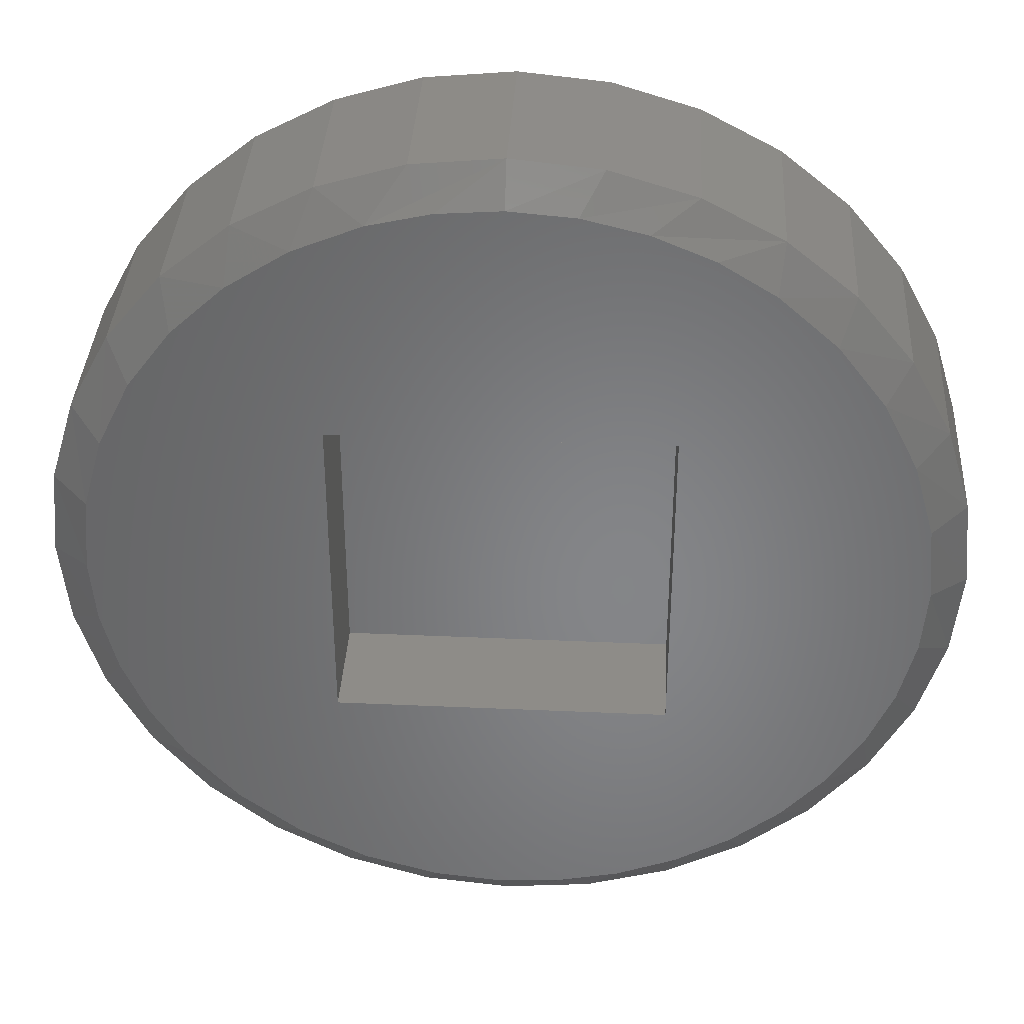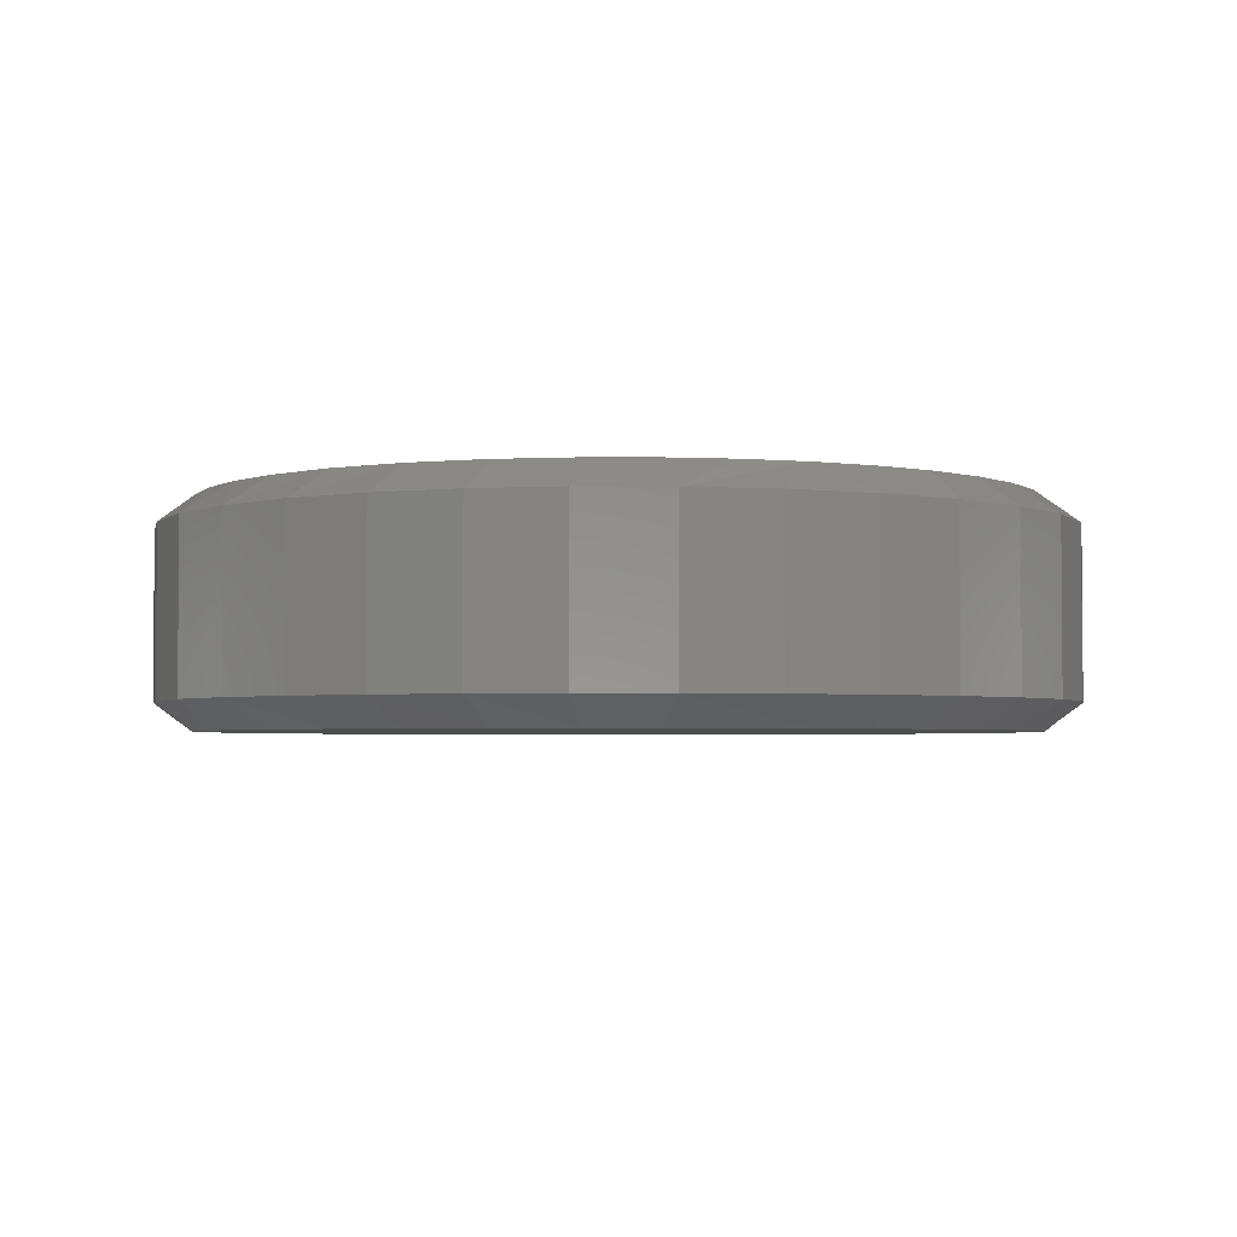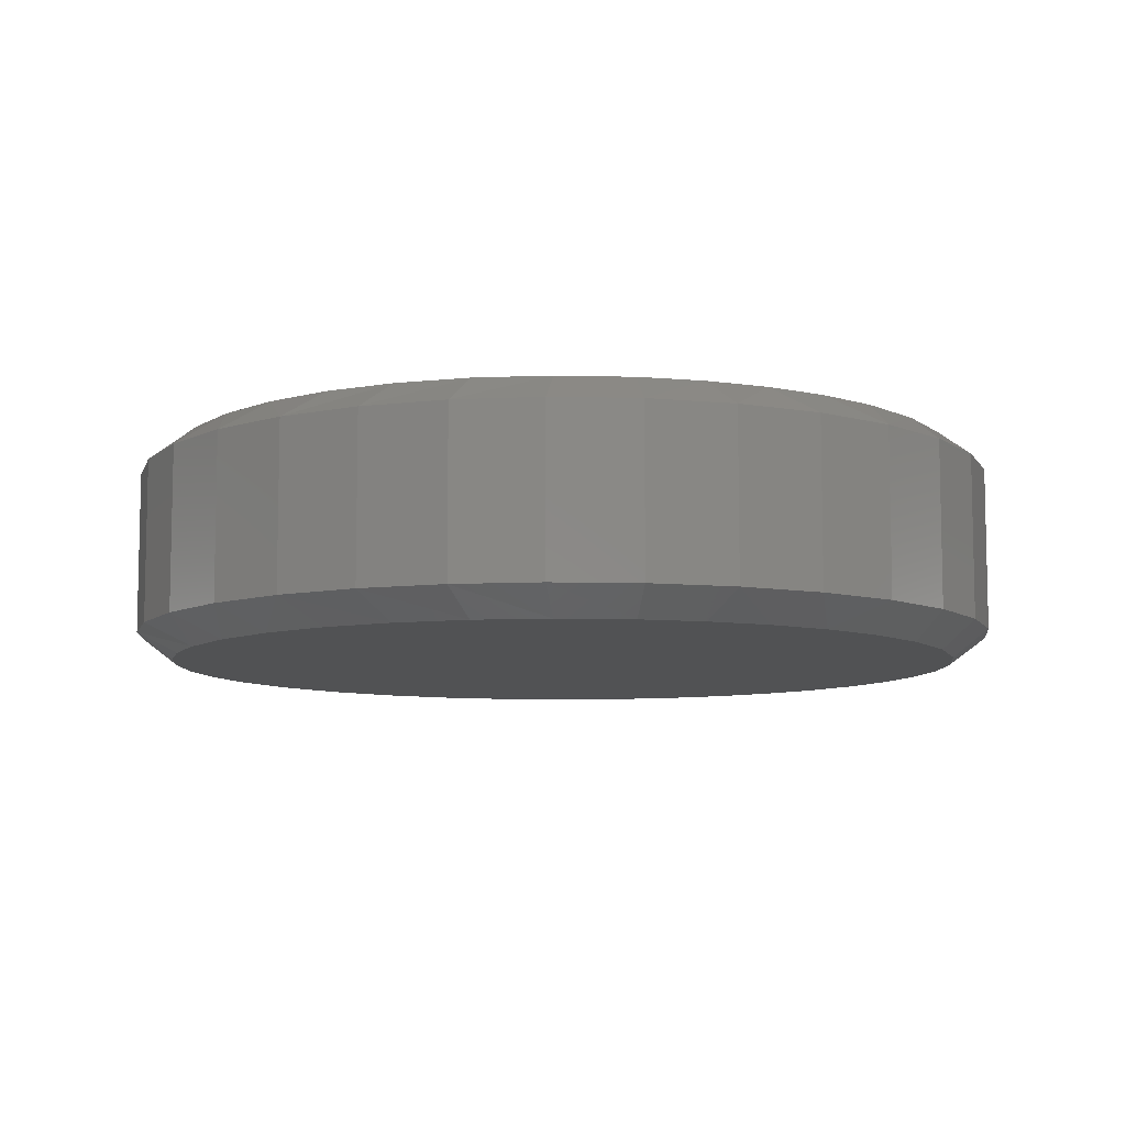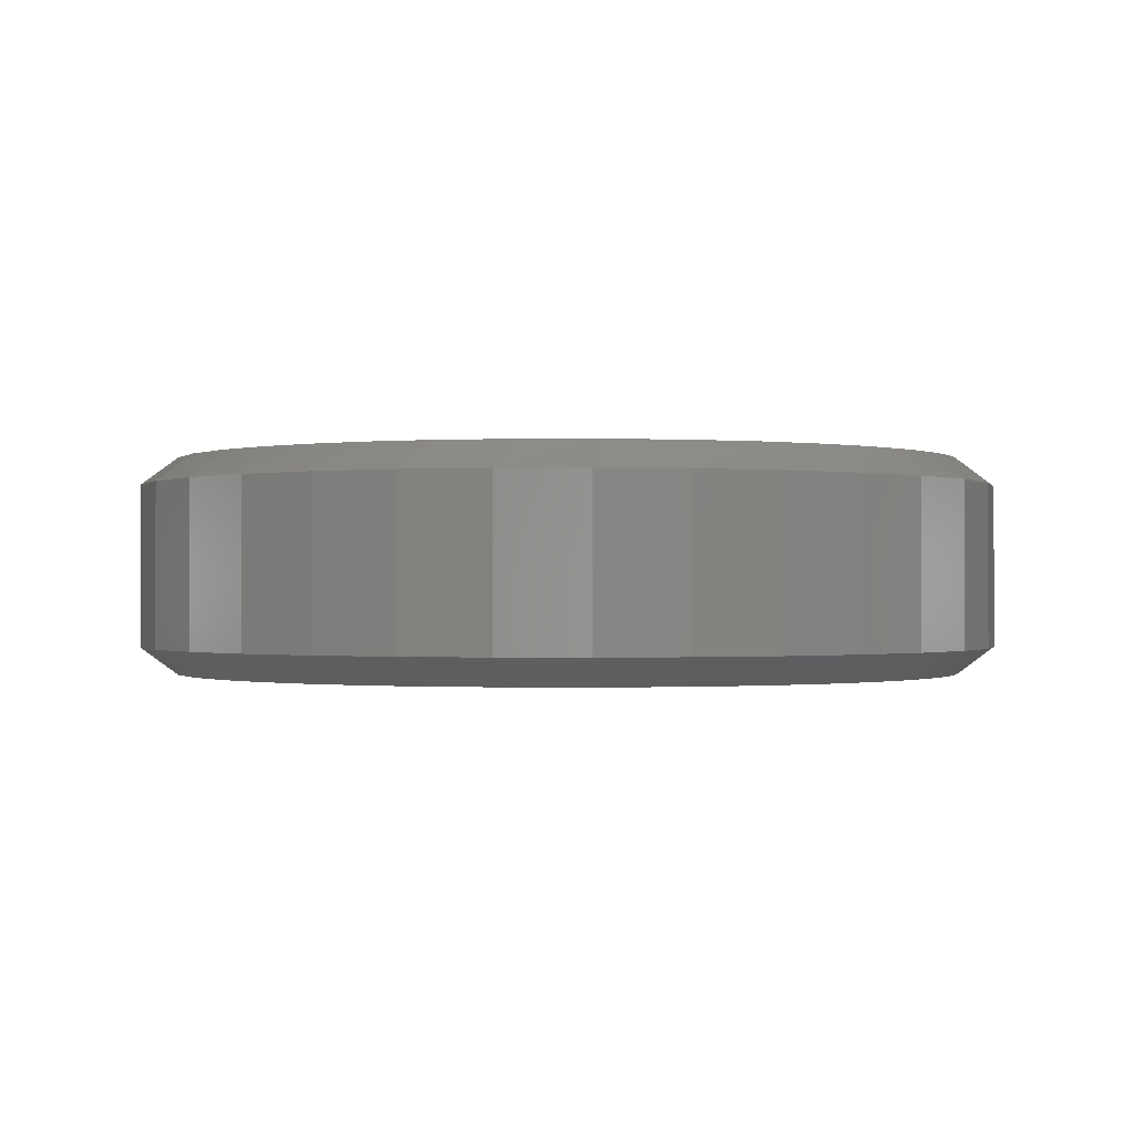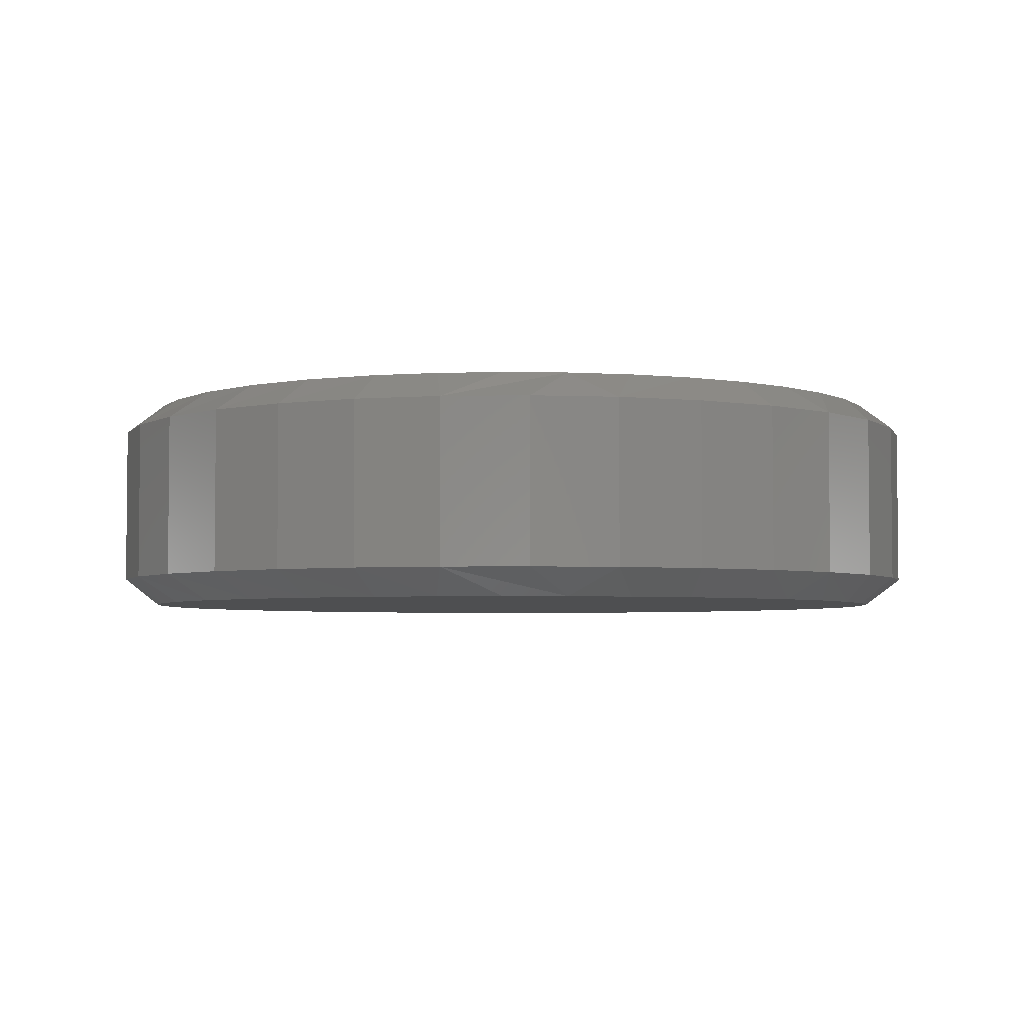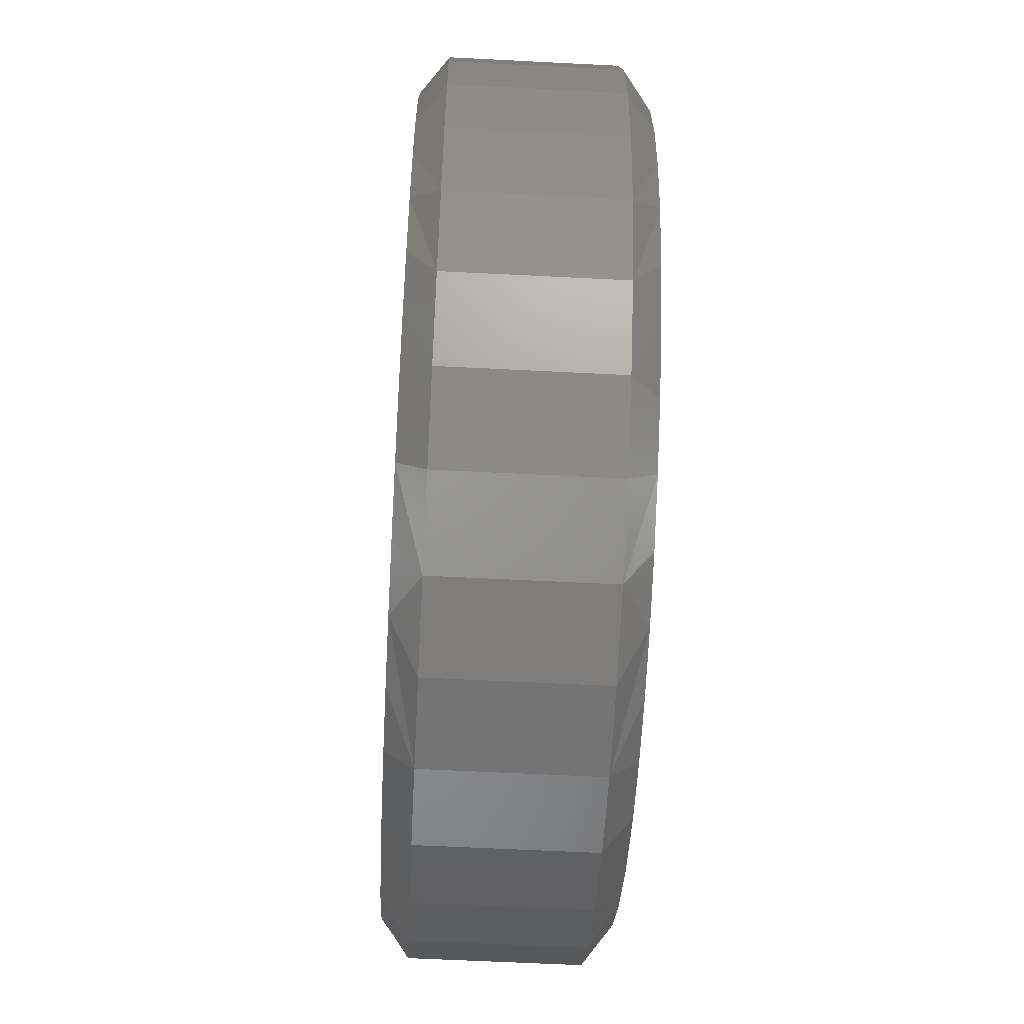
<metadata>
{"format":"stl","ext":"stl","renderer":"f3d","projection":"perspective","resolution":1024,"background":"white","views":[{"elev":36.9,"azim":3.3,"up":"+Y"},{"elev":-3.0,"azim":-6.2,"up":"+Z"},{"elev":-8.4,"azim":-99.3,"up":"+Z"},{"elev":-0.5,"azim":-36.6,"up":"+Z"},{"elev":-3.9,"azim":9.0,"up":"+Z"},{"elev":-60.3,"azim":87.0,"up":"+Y"}]}
</metadata>
<code>
# stl→obj: 146 verts, 288 faces
v -0.5851 0.3632 0
v -0.3168 0.6149 0
v -0.4208 0.5475 0
v -0.5112 0.4627 0
v 0.2812 0.2812 0
v 0.6558 0.2526 0
v 0.597 0.3695 0
v -0.2812 -0.2812 0
v -0.6413 0.2491 0
v -0.6759 0.1267 0
v -0.6875 -2.811e-07 0
v -0.6788 -0.1097 0
v -0.6529 -0.2166 0
v -0.6104 -0.3182 0
v -0.00882 -0.6952 0
v -0.2812 0.2812 0
v 0.3261 0.6183 0
v 0.2245 0.6608 0
v 0.1176 0.6867 0
v 0.007895 0.6954 0
v -0.09856 0.6872 0
v -0.2025 0.6628 0
v 0.2812 -0.2812 0
v 0.1007 -0.6892 0
v 0.2078 -0.666 0
v 0.31 -0.6263 0
v 0.4052 -0.5707 0
v 0.4905 -0.5007 0
v 0.5636 -0.4181 0
v 0.6227 -0.325 0
v 0.6671 -0.2215 0
v 0.6942 -0.1122 0
v 0.7033 -1.11e-16 0
v 0.6916 0.1267 0
v -0.5525 -0.4117 0
v -0.4653 -0.5096 0
v -0.3612 -0.5893 0
v -0.244 -0.6482 0
v -0.1179 -0.6839 0
v 0.5173 0.4734 0
v 0.4196 0.5604 0
v -0.2812 0.2812 -0.1875
v -0.2812 -0.2812 -0.1875
v 0.2812 0.2812 -0.1875
v 0.2812 -0.2812 -0.1875
v 0.7658 -1.856e-16 -0.3281
v 0.7658 -1.856e-16 -0.04688
v 0.7512 -0.1479 -0.3281
v 0.7512 -0.1479 -0.04688
v 0.7081 -0.29 -0.3281
v 0.7081 -0.29 -0.04688
v 0.6381 -0.4211 -0.3281
v 0.6381 -0.4211 -0.04688
v 0.5438 -0.5359 -0.3281
v 0.5438 -0.5359 -0.04688
v 0.429 -0.6302 -0.3281
v 0.429 -0.6302 -0.04688
v 0.2979 -0.7002 -0.3281
v 0.2979 -0.7002 -0.04688
v 0.1558 -0.7433 -0.3281
v 0.1558 -0.7433 -0.04688
v 0.007895 -0.7579 -0.3281
v 0.007895 -0.7579 -0.04688
v -0.14 -0.7433 -0.3281
v -0.14 -0.7433 -0.04688
v -0.2821 -0.7002 -0.3281
v -0.2821 -0.7002 -0.04688
v -0.4132 -0.6302 -0.3281
v -0.4132 -0.6302 -0.04688
v -0.528 -0.5359 -0.3281
v -0.528 -0.5359 -0.04688
v -0.6223 -0.4211 -0.3281
v -0.6223 -0.4211 -0.04688
v -0.6923 -0.29 -0.3281
v -0.6923 -0.29 -0.04688
v -0.7354 -0.1479 -0.3281
v -0.7354 -0.1479 -0.04688
v -0.75 9.281e-17 -0.3281
v -0.75 9.281e-17 -0.04688
v -0.7354 0.1479 -0.3281
v -0.7354 0.1479 -0.04688
v -0.6923 0.29 -0.3281
v -0.6923 0.29 -0.04688
v -0.6223 0.4211 -0.3281
v -0.6223 0.4211 -0.04688
v -0.528 0.5359 -0.3281
v -0.528 0.5359 -0.04688
v -0.4132 0.6302 -0.3281
v -0.4132 0.6302 -0.04688
v -0.2821 0.7002 -0.3281
v -0.2821 0.7002 -0.04688
v -0.14 0.7433 -0.3281
v -0.14 0.7433 -0.04688
v 0.007895 0.7579 -0.3281
v 0.007895 0.7579 -0.04688
v 0.1558 0.7433 -0.3281
v 0.1558 0.7433 -0.04688
v 0.2979 0.7002 -0.3281
v 0.2979 0.7002 -0.04688
v 0.429 0.6302 -0.3281
v 0.429 0.6302 -0.04688
v 0.5438 0.5359 -0.3281
v 0.5438 0.5359 -0.04688
v 0.6381 0.4211 -0.3281
v 0.6381 0.4211 -0.04688
v 0.7081 0.29 -0.3281
v 0.7081 0.29 -0.04688
v 0.7512 0.1479 -0.3281
v 0.7512 0.1479 -0.04688
v 0.007895 0.6954 -0.375
v 0.1176 0.6867 -0.375
v -0.09856 0.6872 -0.375
v 0.2078 -0.666 -0.375
v -0.244 -0.6482 -0.375
v 0.31 -0.6263 -0.375
v -0.3612 -0.5893 -0.375
v 0.4052 -0.5707 -0.375
v -0.4653 -0.5096 -0.375
v 0.4905 -0.5007 -0.375
v -0.5525 -0.4117 -0.375
v 0.5636 -0.4181 -0.375
v -0.6104 -0.3182 -0.375
v 0.6227 -0.325 -0.375
v -0.6529 -0.2166 -0.375
v 0.6671 -0.2215 -0.375
v -0.6788 -0.1097 -0.375
v 0.6942 -0.1122 -0.375
v -0.6875 -2.811e-07 -0.375
v 0.7033 -1.11e-16 -0.375
v -0.6759 0.1267 -0.375
v 0.6916 0.1267 -0.375
v -0.6413 0.2491 -0.375
v 0.6558 0.2526 -0.375
v -0.5851 0.3632 -0.375
v 0.597 0.3695 -0.375
v -0.5112 0.4627 -0.375
v 0.5173 0.4734 -0.375
v -0.4208 0.5475 -0.375
v 0.4196 0.5604 -0.375
v -0.3168 0.6149 -0.375
v 0.3261 0.6183 -0.375
v -0.2025 0.6628 -0.375
v 0.2245 0.6608 -0.375
v -0.00882 -0.6952 -0.375
v -0.1179 -0.6839 -0.375
v 0.1007 -0.6892 -0.375
f 1 2 3
f 1 3 4
f 5 6 7
f 8 9 10
f 8 10 11
f 8 11 12
f 8 12 13
f 8 13 14
f 8 14 15
f 16 5 17
f 16 17 18
f 16 18 19
f 16 19 20
f 16 20 21
f 16 21 22
f 16 22 2
f 16 2 1
f 16 1 9
f 16 9 8
f 23 8 15
f 23 15 24
f 23 24 25
f 23 25 26
f 23 26 27
f 23 27 28
f 23 28 29
f 23 29 30
f 23 30 31
f 23 31 32
f 23 32 33
f 23 33 34
f 23 34 6
f 23 6 5
f 15 14 35
f 15 35 36
f 15 36 37
f 15 37 38
f 15 38 39
f 7 40 5
f 5 40 41
f 5 41 17
f 42 16 43
f 43 16 8
f 44 5 42
f 42 5 16
f 45 23 44
f 44 23 5
f 43 8 45
f 45 8 23
f 43 45 42
f 42 45 44
f 46 47 48
f 48 47 49
f 48 49 50
f 50 49 51
f 50 51 52
f 52 51 53
f 52 53 54
f 54 53 55
f 54 55 56
f 56 55 57
f 56 57 58
f 58 57 59
f 58 59 60
f 60 59 61
f 60 61 62
f 62 61 63
f 62 63 64
f 64 63 65
f 64 65 66
f 66 65 67
f 66 67 68
f 68 67 69
f 68 69 70
f 70 69 71
f 70 71 72
f 72 71 73
f 72 73 74
f 74 73 75
f 74 75 76
f 76 75 77
f 76 77 78
f 78 77 79
f 78 79 80
f 80 79 81
f 80 81 82
f 82 81 83
f 82 83 84
f 84 83 85
f 84 85 86
f 86 85 87
f 86 87 88
f 88 87 89
f 88 89 90
f 90 89 91
f 90 91 92
f 92 91 93
f 92 93 94
f 94 93 95
f 94 95 96
f 96 95 97
f 96 97 98
f 98 97 99
f 98 99 100
f 100 99 101
f 100 101 102
f 102 101 103
f 102 103 104
f 104 103 105
f 104 105 106
f 106 105 107
f 106 107 108
f 108 107 109
f 108 109 46
f 46 109 47
f 110 111 112
f 113 114 115
f 115 114 116
f 115 116 117
f 117 116 118
f 117 118 119
f 119 118 120
f 119 120 121
f 121 120 122
f 121 122 123
f 123 122 124
f 123 124 125
f 125 124 126
f 125 126 127
f 127 126 128
f 127 128 129
f 129 128 130
f 129 130 131
f 131 130 132
f 131 132 133
f 133 132 134
f 133 134 135
f 135 134 136
f 135 136 137
f 137 136 138
f 137 138 139
f 139 138 140
f 139 140 141
f 141 140 142
f 141 142 143
f 143 142 112
f 143 112 111
f 144 145 146
f 146 145 114
f 146 114 113
f 60 62 113
f 113 58 60
f 72 74 122
f 146 113 62
f 121 123 52
f 52 123 125
f 52 125 50
f 50 125 127
f 50 127 48
f 48 127 129
f 48 129 46
f 122 74 124
f 124 74 76
f 124 76 126
f 126 76 78
f 126 78 128
f 113 115 58
f 58 115 117
f 58 117 56
f 56 117 119
f 56 119 54
f 54 119 121
f 54 121 52
f 146 62 144
f 144 62 64
f 144 64 145
f 145 64 66
f 145 66 114
f 114 66 68
f 114 68 116
f 122 120 72
f 72 120 118
f 72 118 70
f 70 118 116
f 70 116 68
f 88 90 140
f 138 88 140
f 138 86 88
f 92 94 142
f 142 90 92
f 140 90 142
f 112 142 94
f 132 84 134
f 84 132 82
f 82 132 130
f 82 130 80
f 80 130 128
f 80 128 78
f 106 135 104
f 135 106 133
f 133 106 108
f 133 108 131
f 131 108 46
f 131 46 129
f 138 136 86
f 86 136 134
f 86 134 84
f 112 94 110
f 110 94 96
f 110 96 111
f 111 96 98
f 111 98 143
f 143 98 100
f 143 100 141
f 141 100 139
f 139 100 102
f 139 102 137
f 137 102 104
f 137 104 135
f 25 63 61
f 61 59 25
f 14 75 73
f 63 25 24
f 11 79 12
f 12 79 77
f 12 77 13
f 13 77 75
f 13 75 14
f 47 33 49
f 49 33 32
f 49 32 51
f 51 32 31
f 51 31 53
f 53 31 30
f 53 30 29
f 53 29 55
f 55 29 28
f 55 28 57
f 57 28 27
f 57 27 59
f 59 27 26
f 59 26 25
f 37 69 38
f 38 69 67
f 38 67 39
f 39 67 65
f 39 65 15
f 15 65 63
f 15 63 24
f 69 37 71
f 71 37 36
f 71 36 73
f 73 36 35
f 73 35 14
f 2 91 89
f 2 89 3
f 89 87 3
f 22 95 93
f 93 91 22
f 22 91 2
f 95 22 21
f 105 7 107
f 107 7 6
f 107 6 109
f 109 6 34
f 109 34 47
f 47 34 33
f 1 85 9
f 9 85 83
f 9 83 10
f 10 83 81
f 10 81 11
f 11 81 79
f 85 1 87
f 87 1 4
f 87 4 3
f 17 101 18
f 18 101 99
f 18 99 19
f 19 99 97
f 19 97 20
f 20 97 95
f 20 95 21
f 7 105 40
f 40 105 103
f 40 103 41
f 41 103 101
f 41 101 17

</code>
